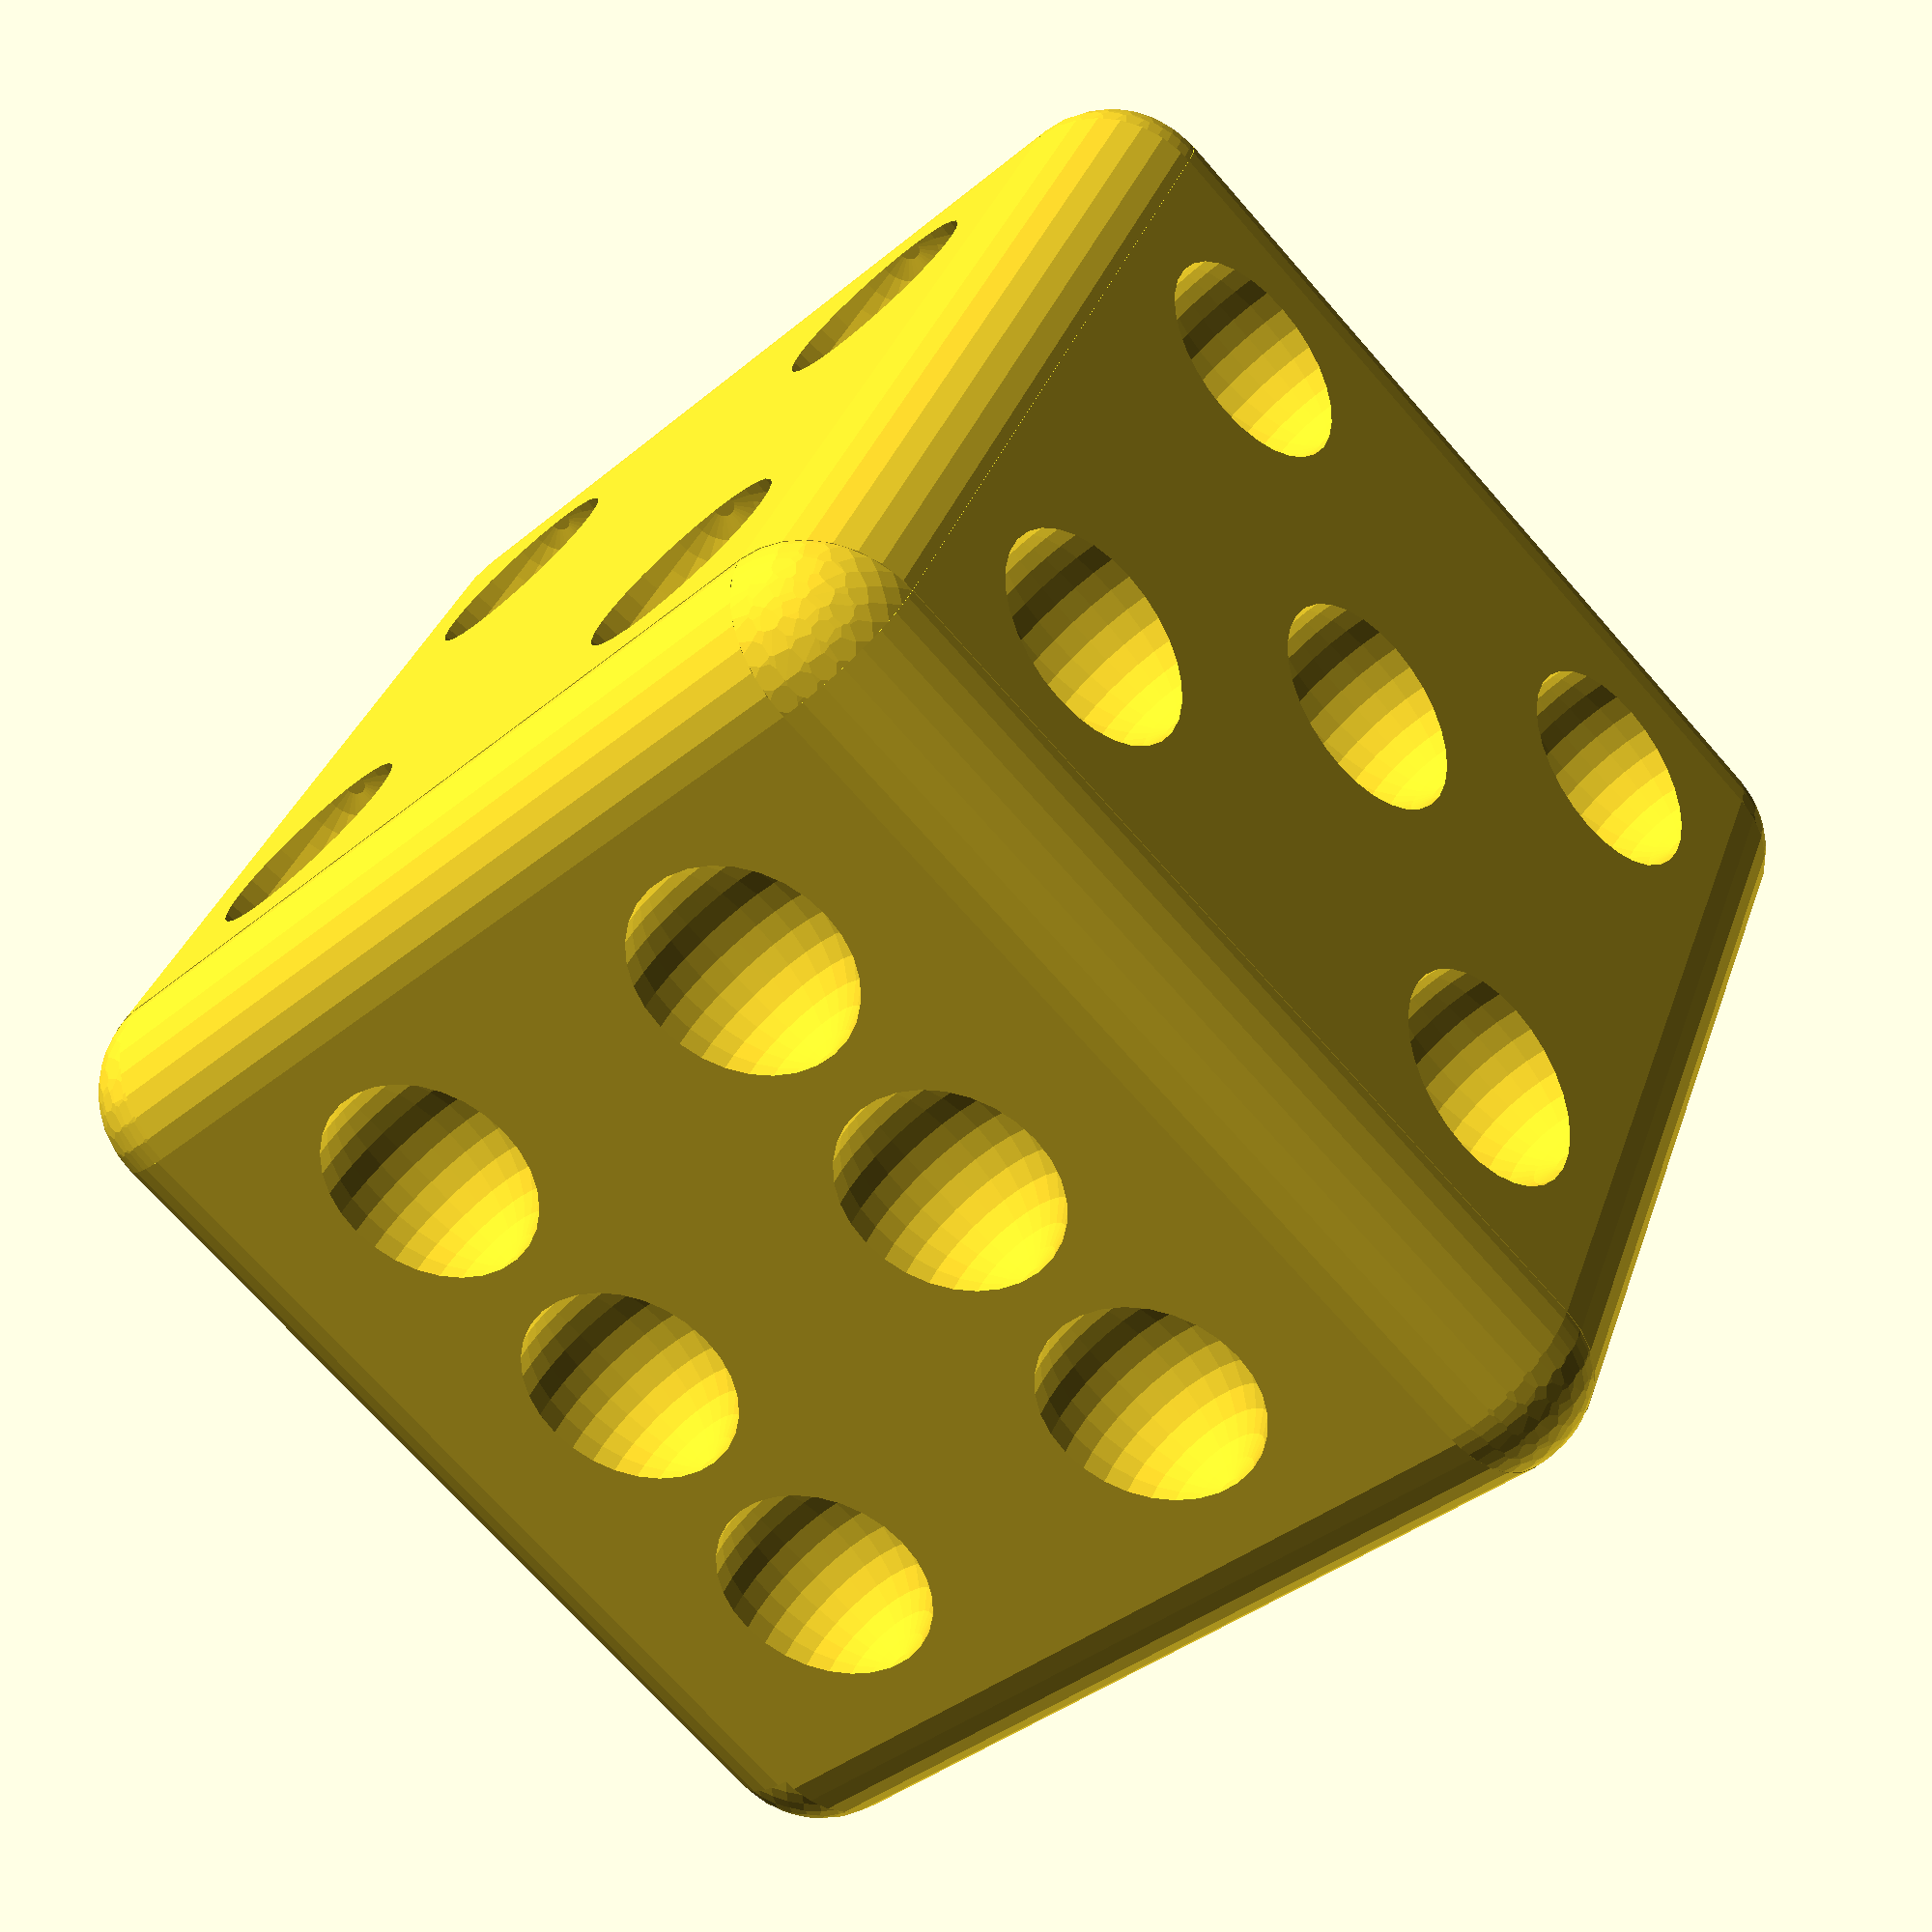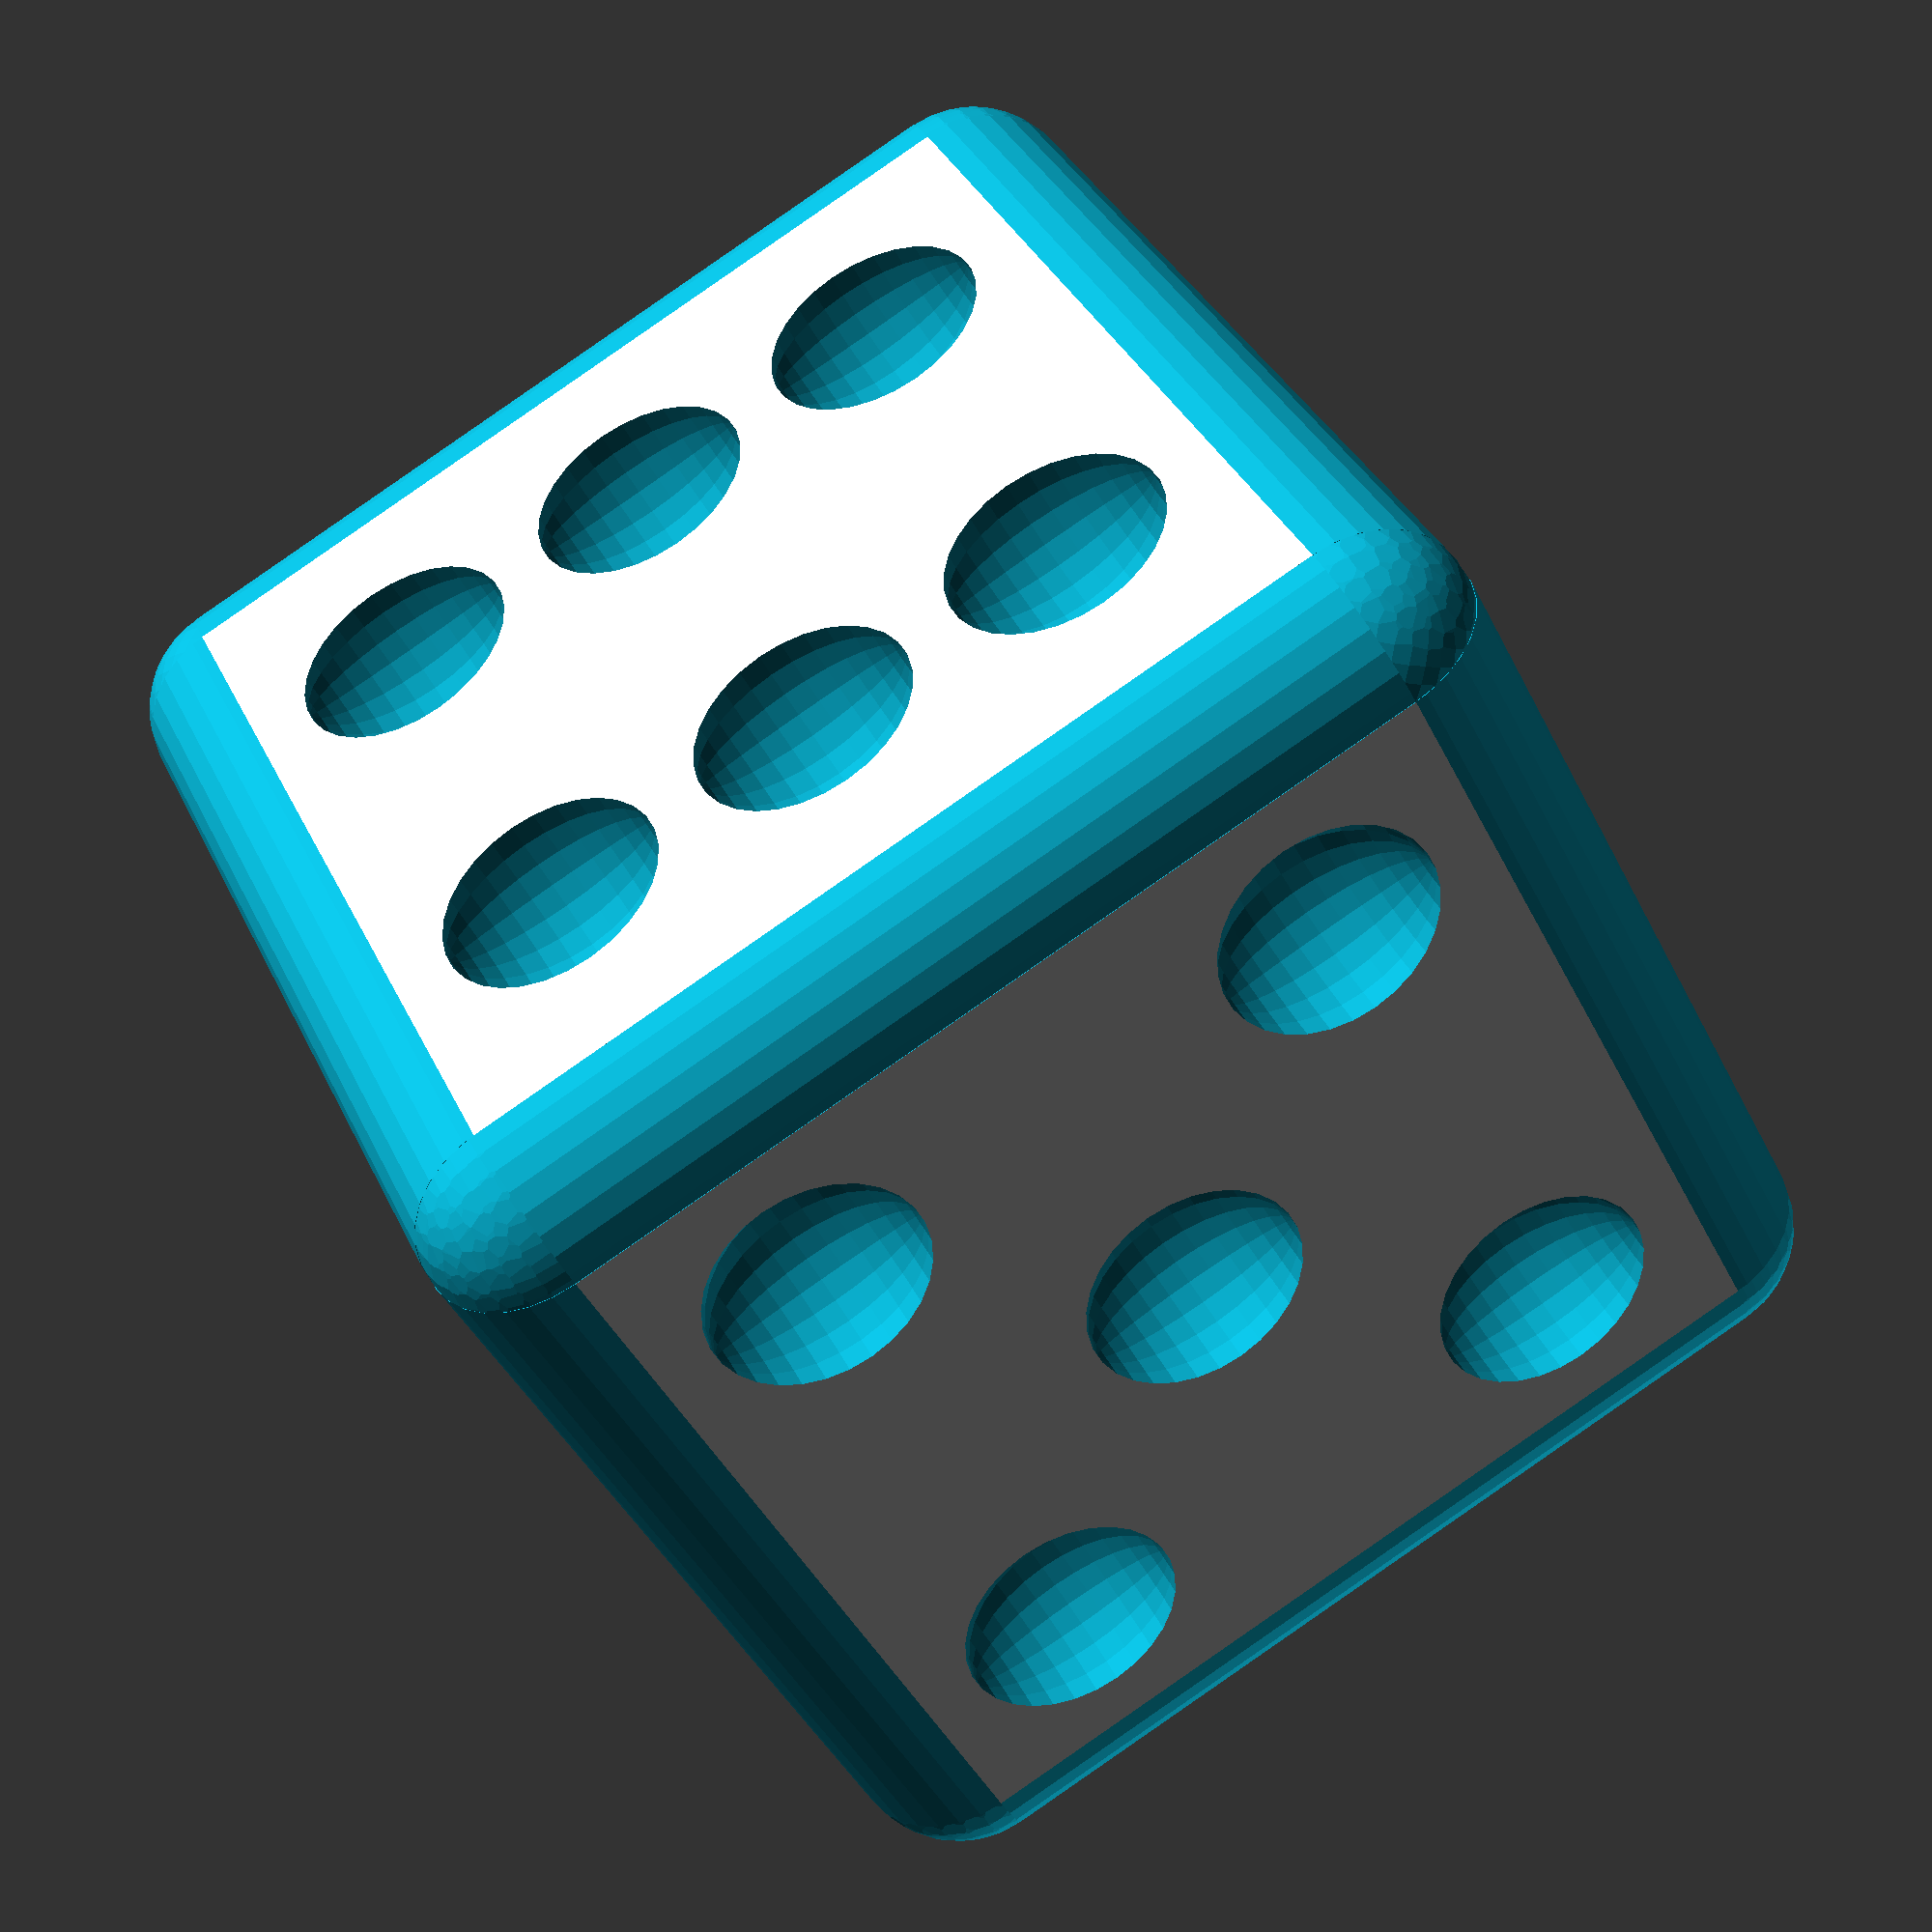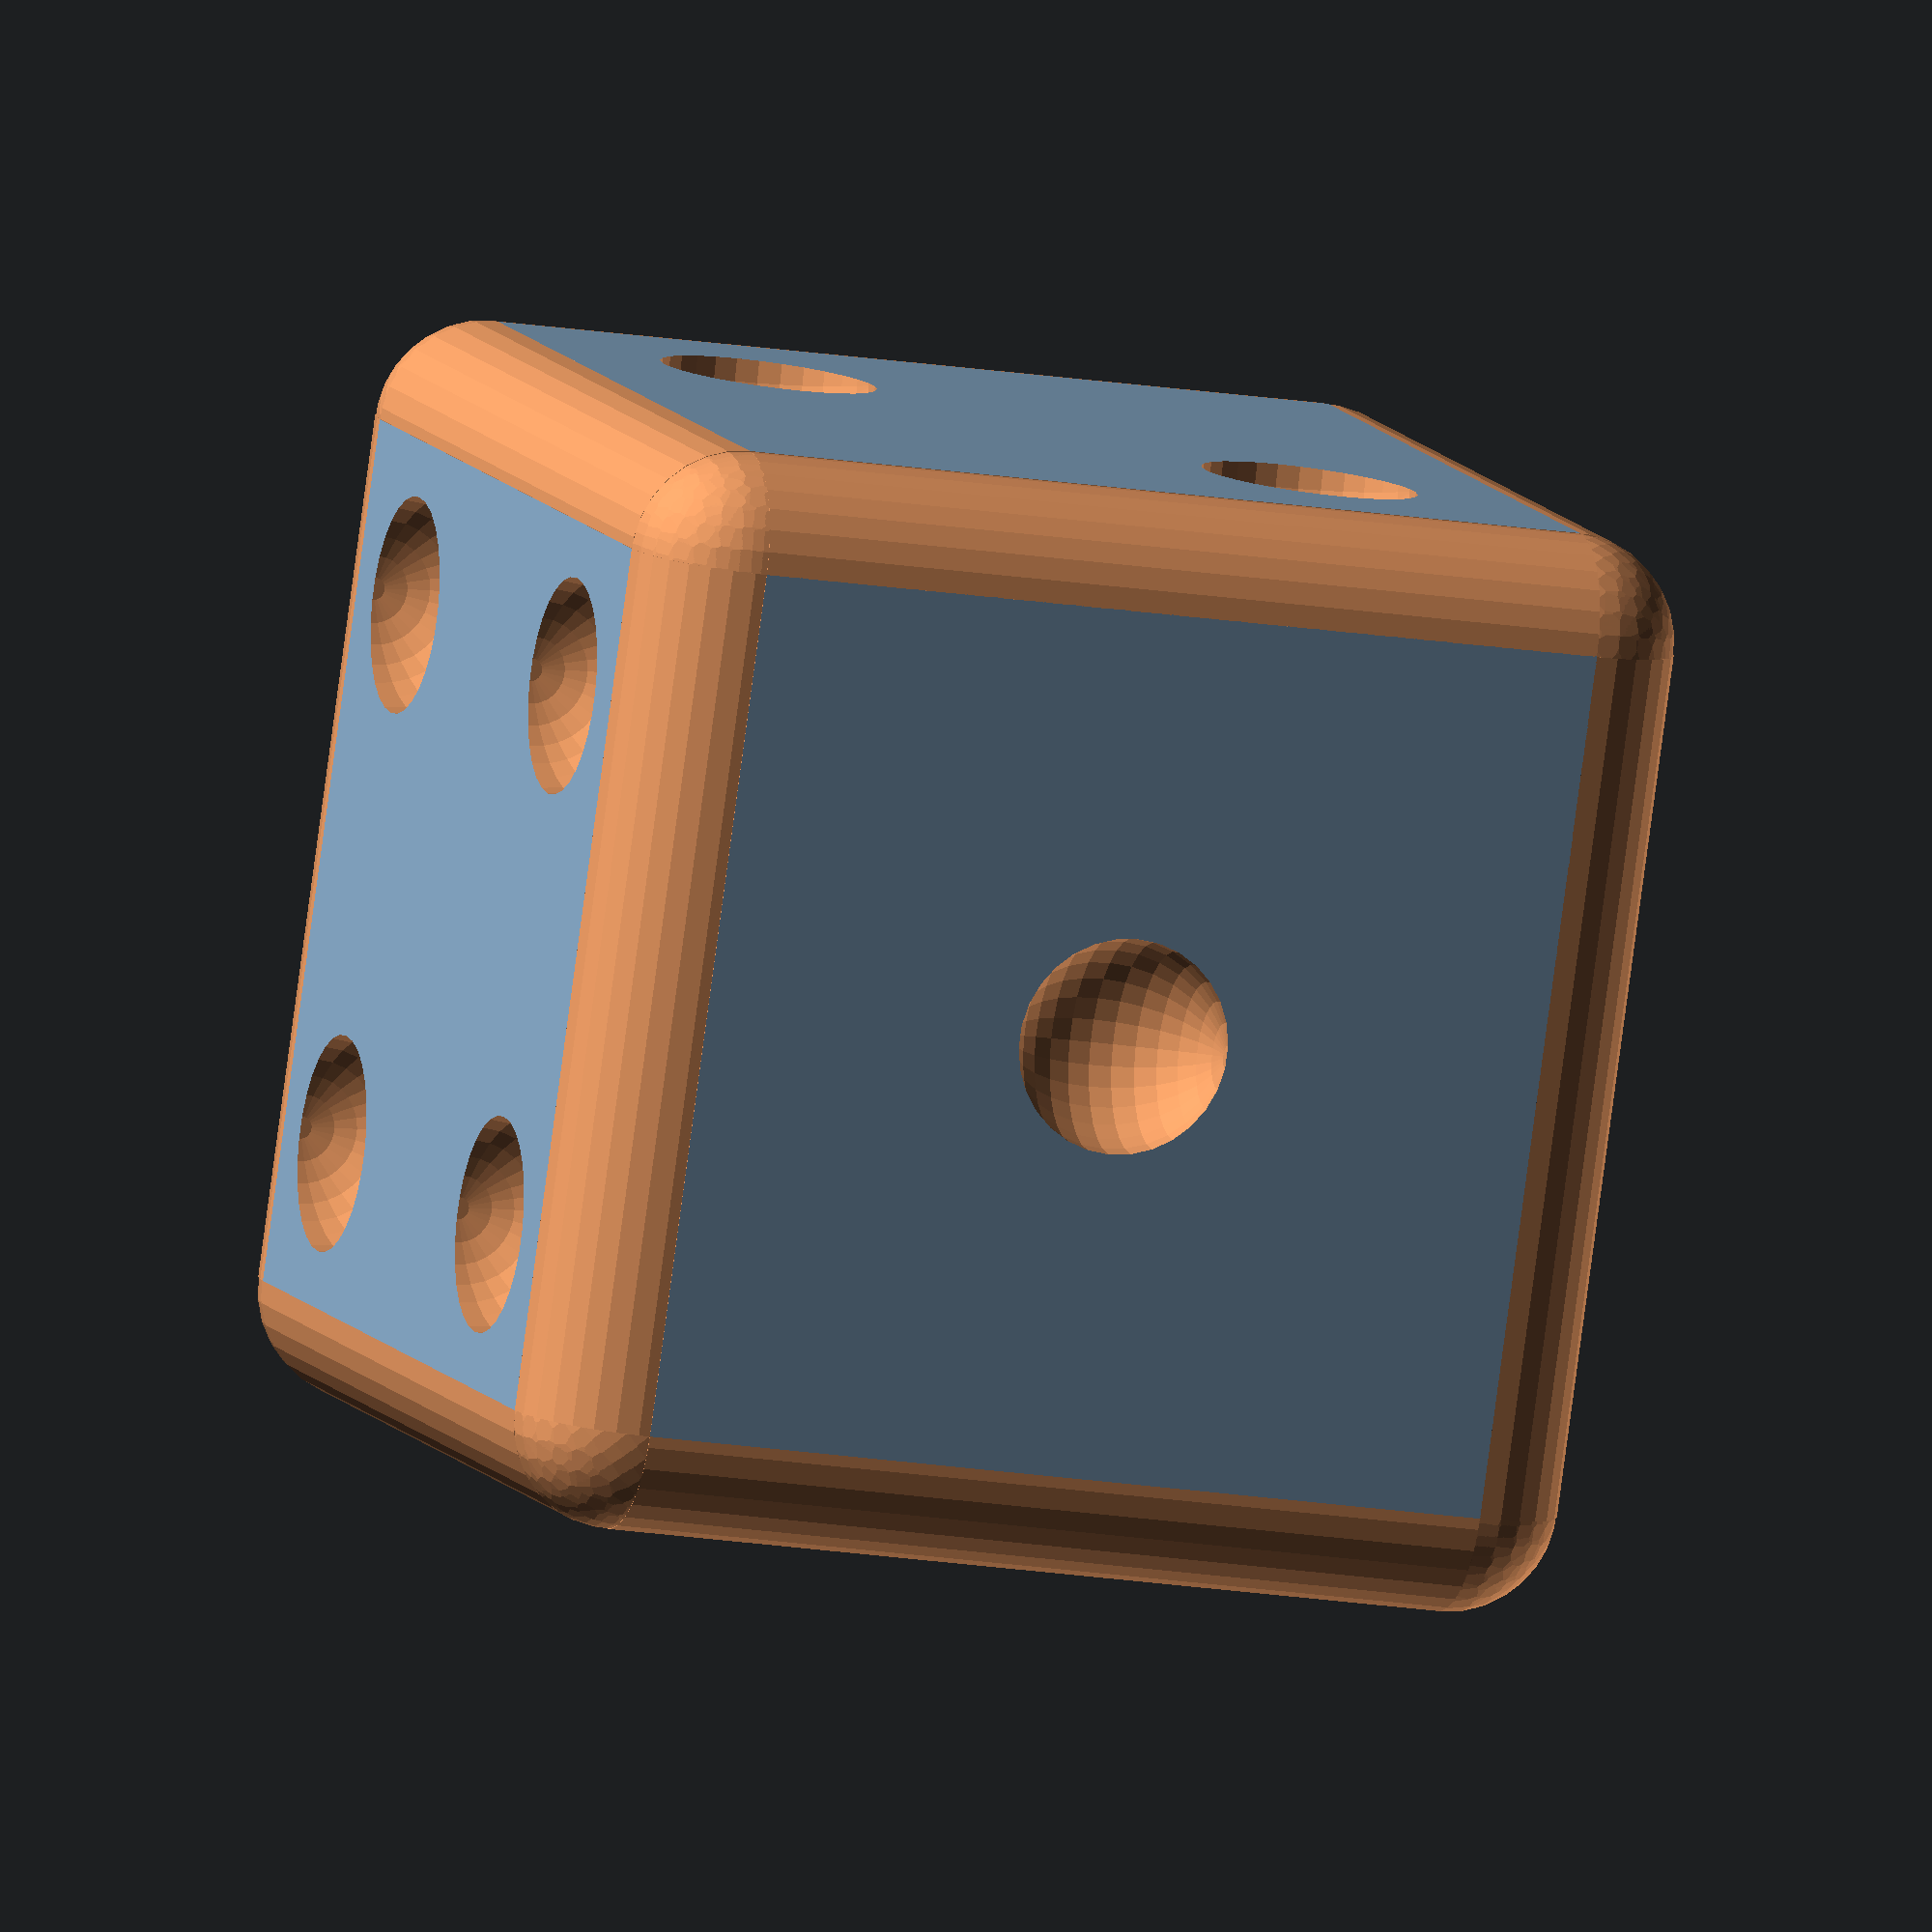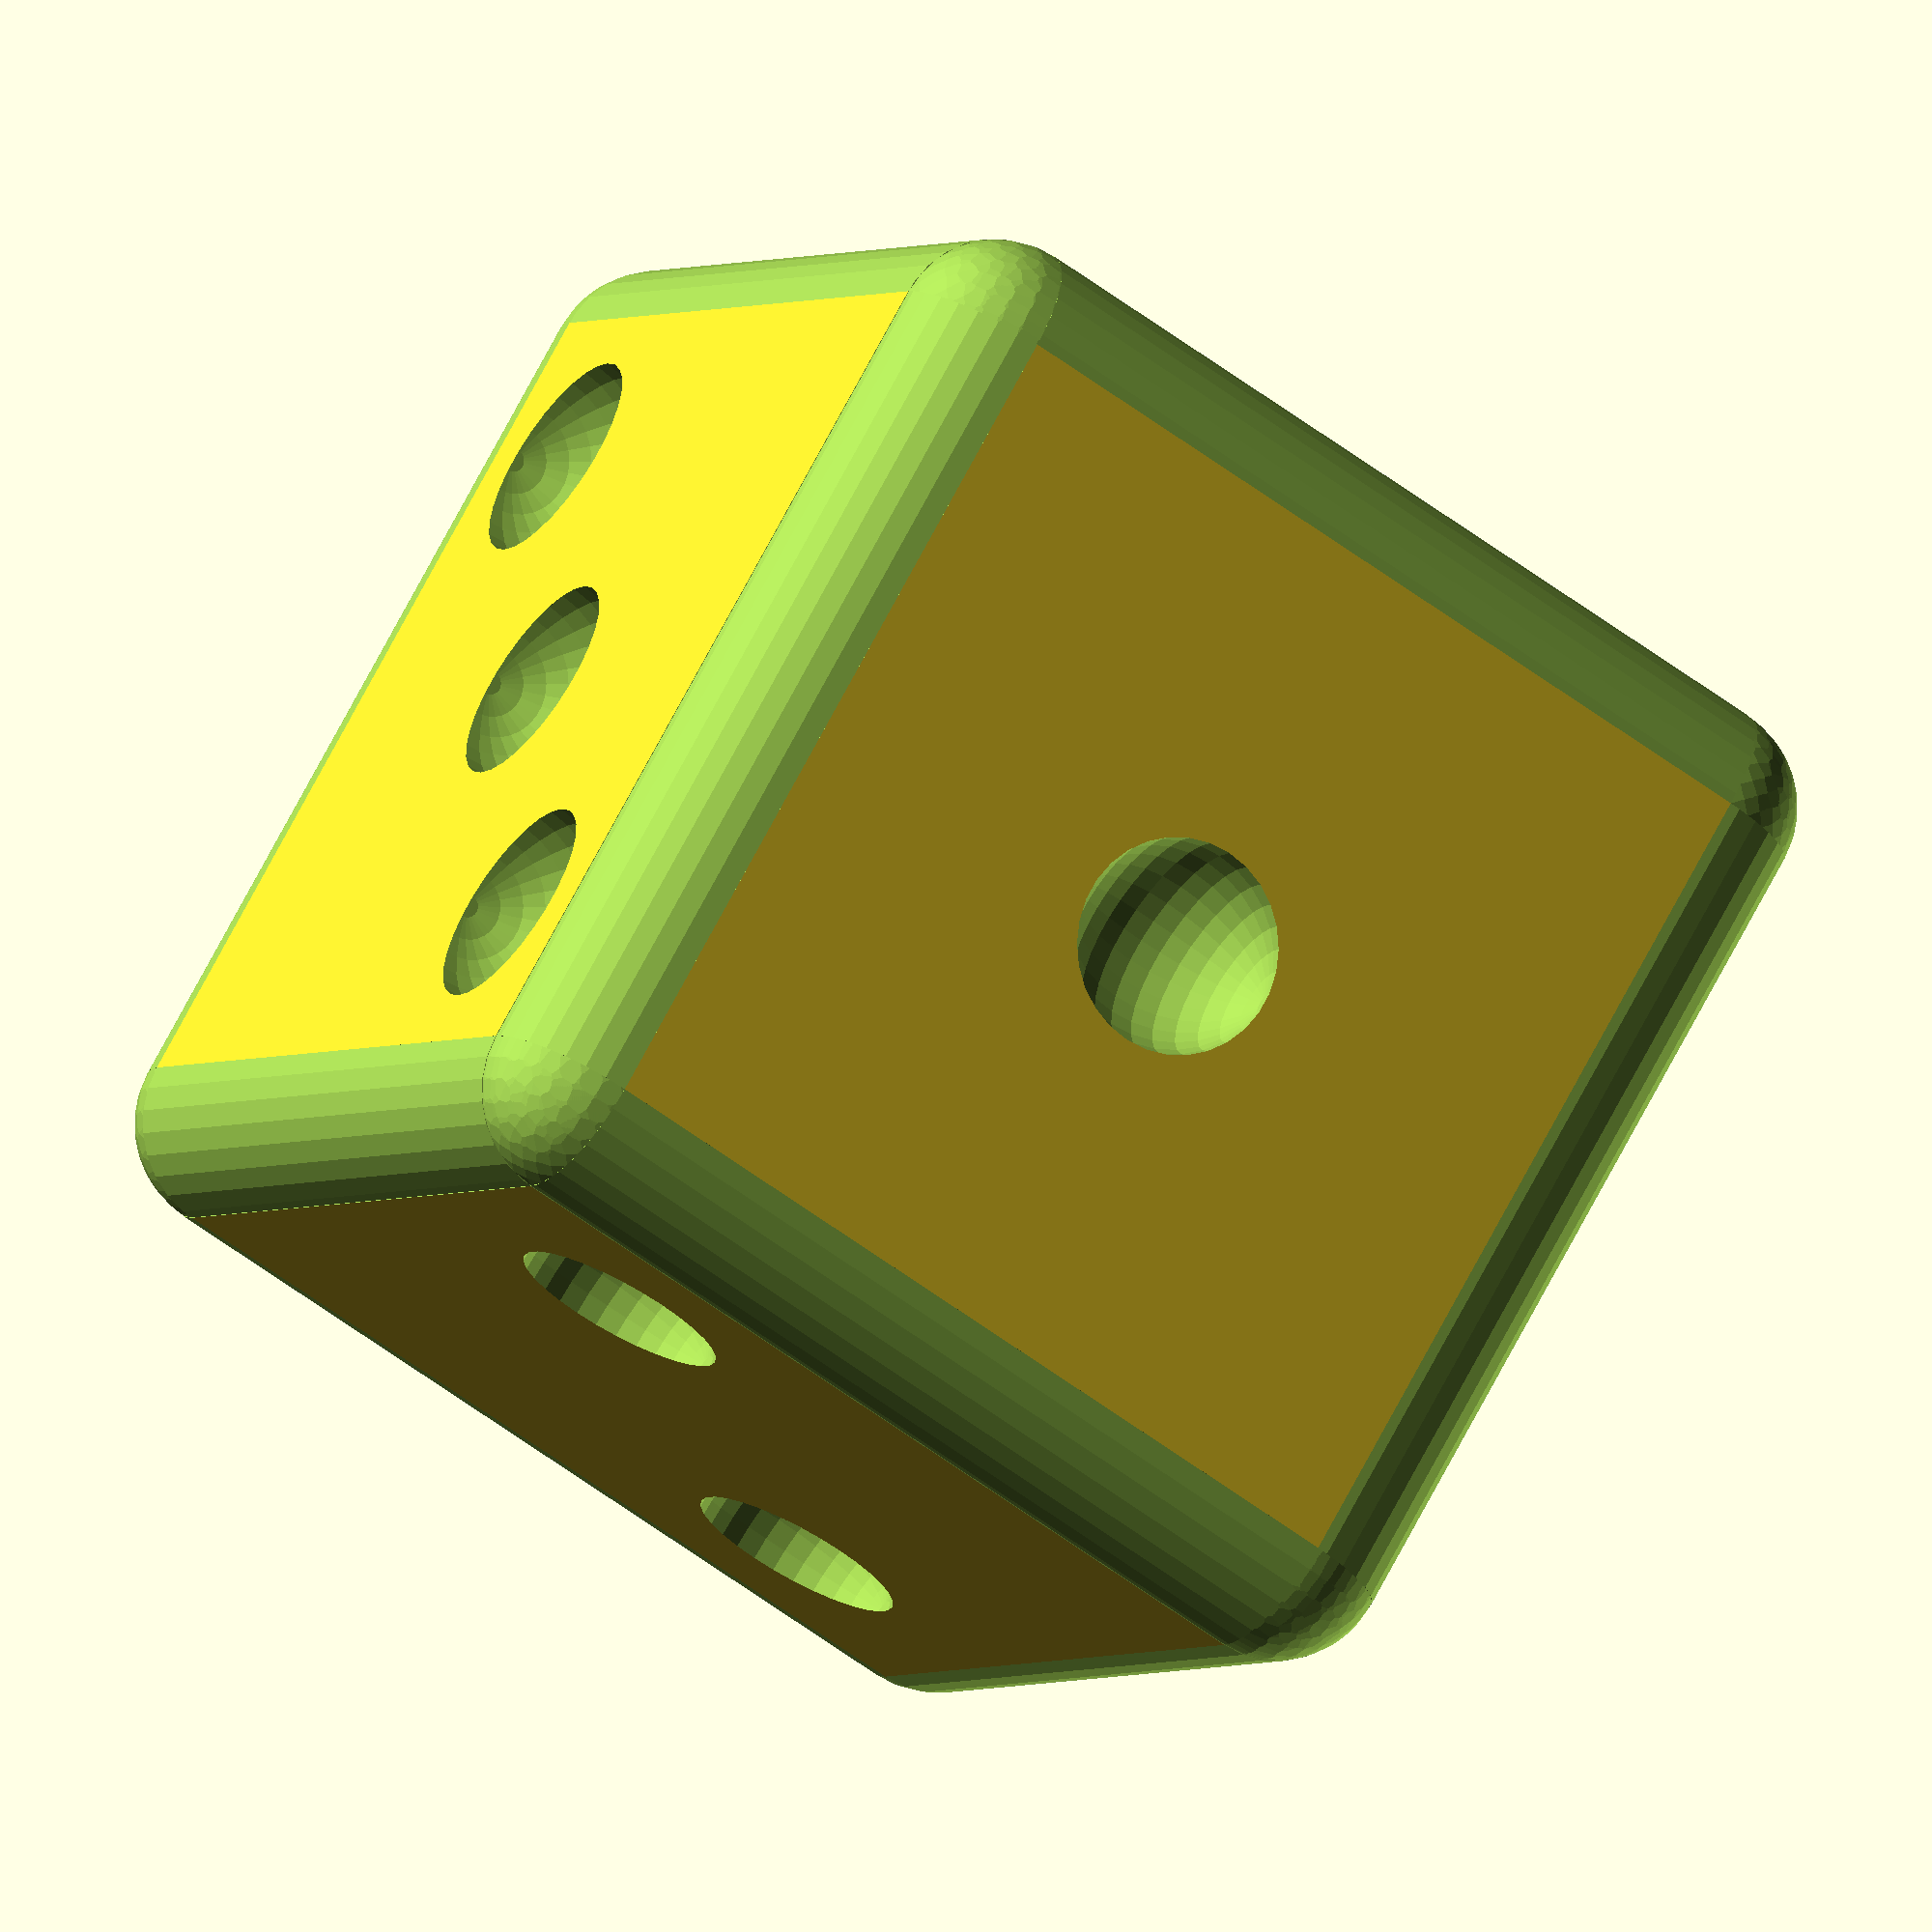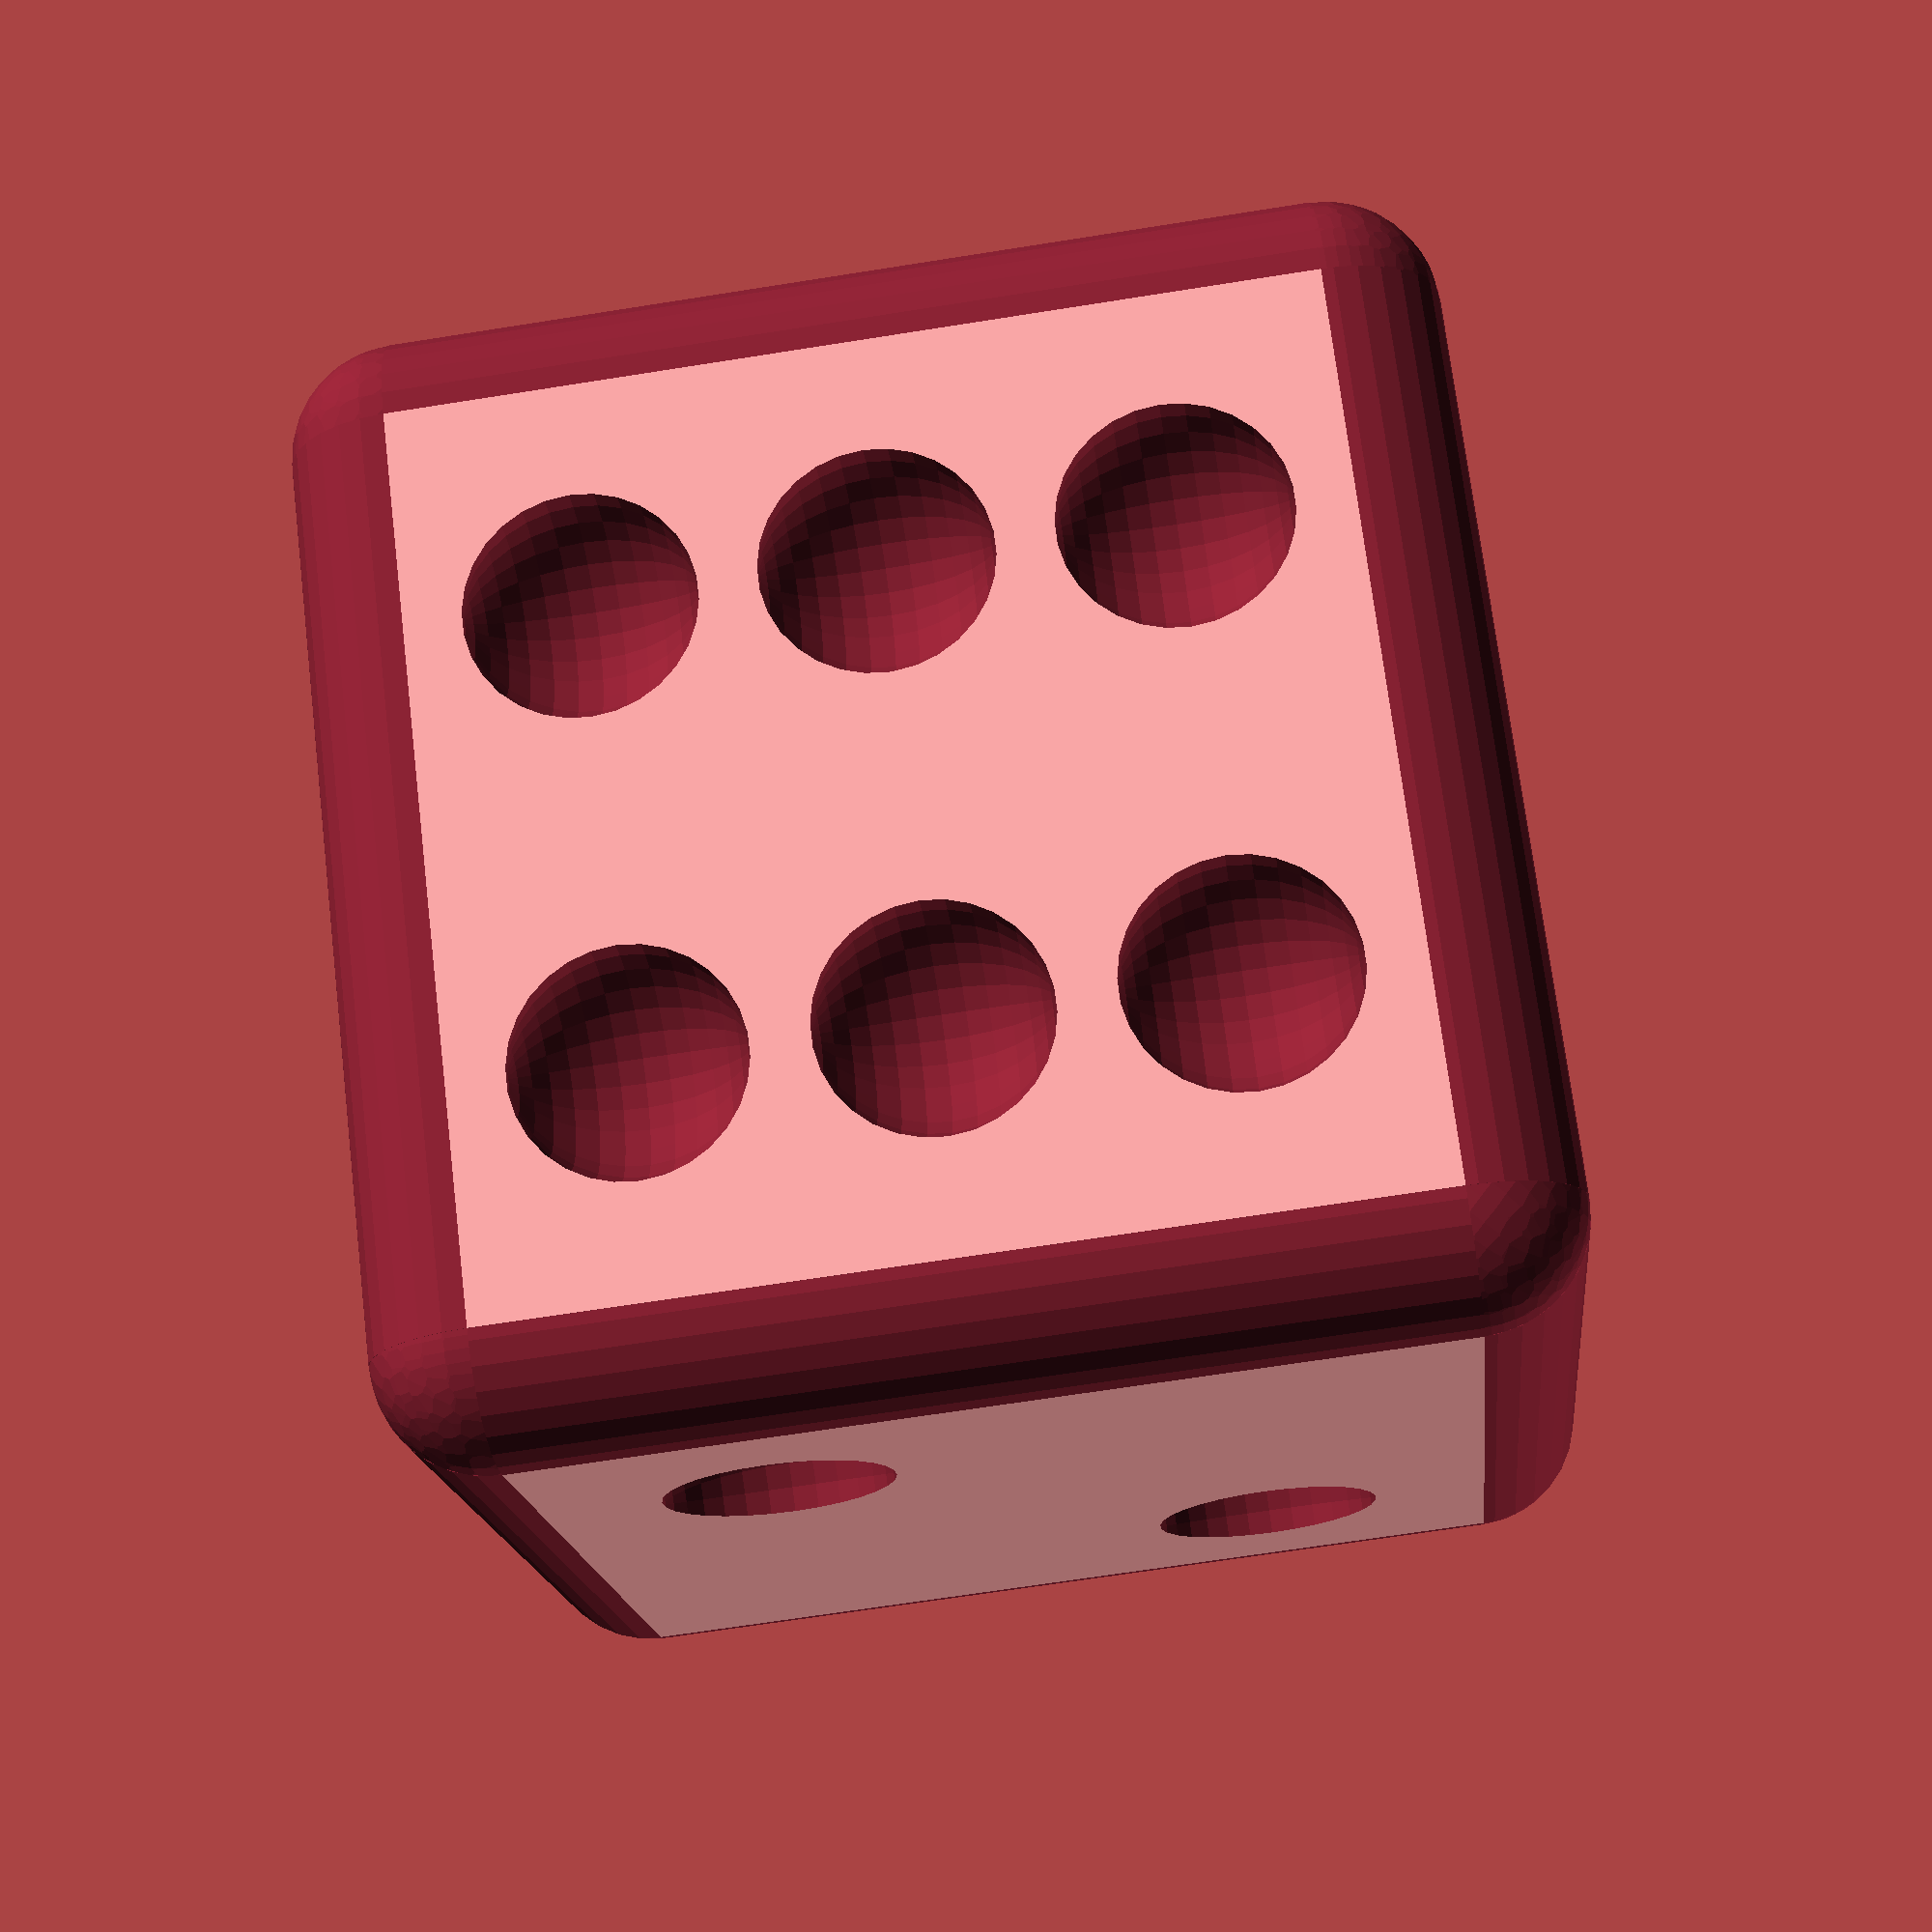
<openscad>

module example006()
{
	module edgeprofile()
	{
		render(convexity = 2) difference() {
			cube([20, 20, 150], center = true);
			translate([-10, -10, 0])
				cylinder(h = 80, r = 10, center = true);
			translate([-10, -10, +40])
				sphere(r = 10);
			translate([-10, -10, -40])
				sphere(r = 10);
		}
	}

	difference()
	{
		cube(100, center = true);
		for (rot = [ [0, 0, 0], [1, 0, 0], [0, 1, 0] ]) {
			rotate(90, rot)
				for (p = [[+1, +1, 0], [-1, +1, 90], [-1, -1, 180], [+1, -1, 270]]) {
					translate([ p[0]*50, p[1]*50, 0 ])
						rotate(p[2], [0, 0, 1])
							edgeprofile();
				}
		}
		for (i = [
			[ 0, 0, [ [0, 0] ] ],
			[ 90, 0, [ [-20, -20], [+20, +20] ] ],
			[ 180, 0, [ [-20, -25], [-20, 0], [-20, +25], [+20, -25], [+20, 0], [+20, +25] ] ],
			[ 270, 0, [ [0, 0], [-25, -25], [+25, -25], [-25, +25], [+25, +25] ] ],
			[ 0, 90, [ [-25, -25], [0, 0], [+25, +25] ] ],
			[ 0, -90, [ [-25, -25], [+25, -25], [-25, +25], [+25, +25] ] ]
		]) {
			rotate(i[0], [0, 0, 1]) rotate(i[1], [1, 0, 0]) translate([0, -50, 0])
				for (j = i[2])
					translate([j[0], 0, j[1]]) sphere(10);
		}
	}
}

echo(version=version());

example006();

// Written by Clifford Wolf <clifford@clifford.at> and Marius
// Kintel <marius@kintel.net>
//
// To the extent possible under law, the author(s) have dedicated all
// copyright and related and neighboring rights to this software to the
// public domain worldwide. This software is distributed without any
// warranty.
//
// You should have received a copy of the CC0 Public Domain
// Dedication along with this software.
// If not, see <http://creativecommons.org/publicdomain/zero/1.0/>.

</openscad>
<views>
elev=71.4 azim=203.7 roll=41.3 proj=p view=solid
elev=91.2 azim=227.6 roll=304.7 proj=p view=solid
elev=17.2 azim=294.9 roll=71.5 proj=o view=wireframe
elev=239.2 azim=219.4 roll=307.6 proj=o view=wireframe
elev=67.7 azim=140.1 roll=99.0 proj=p view=wireframe
</views>
